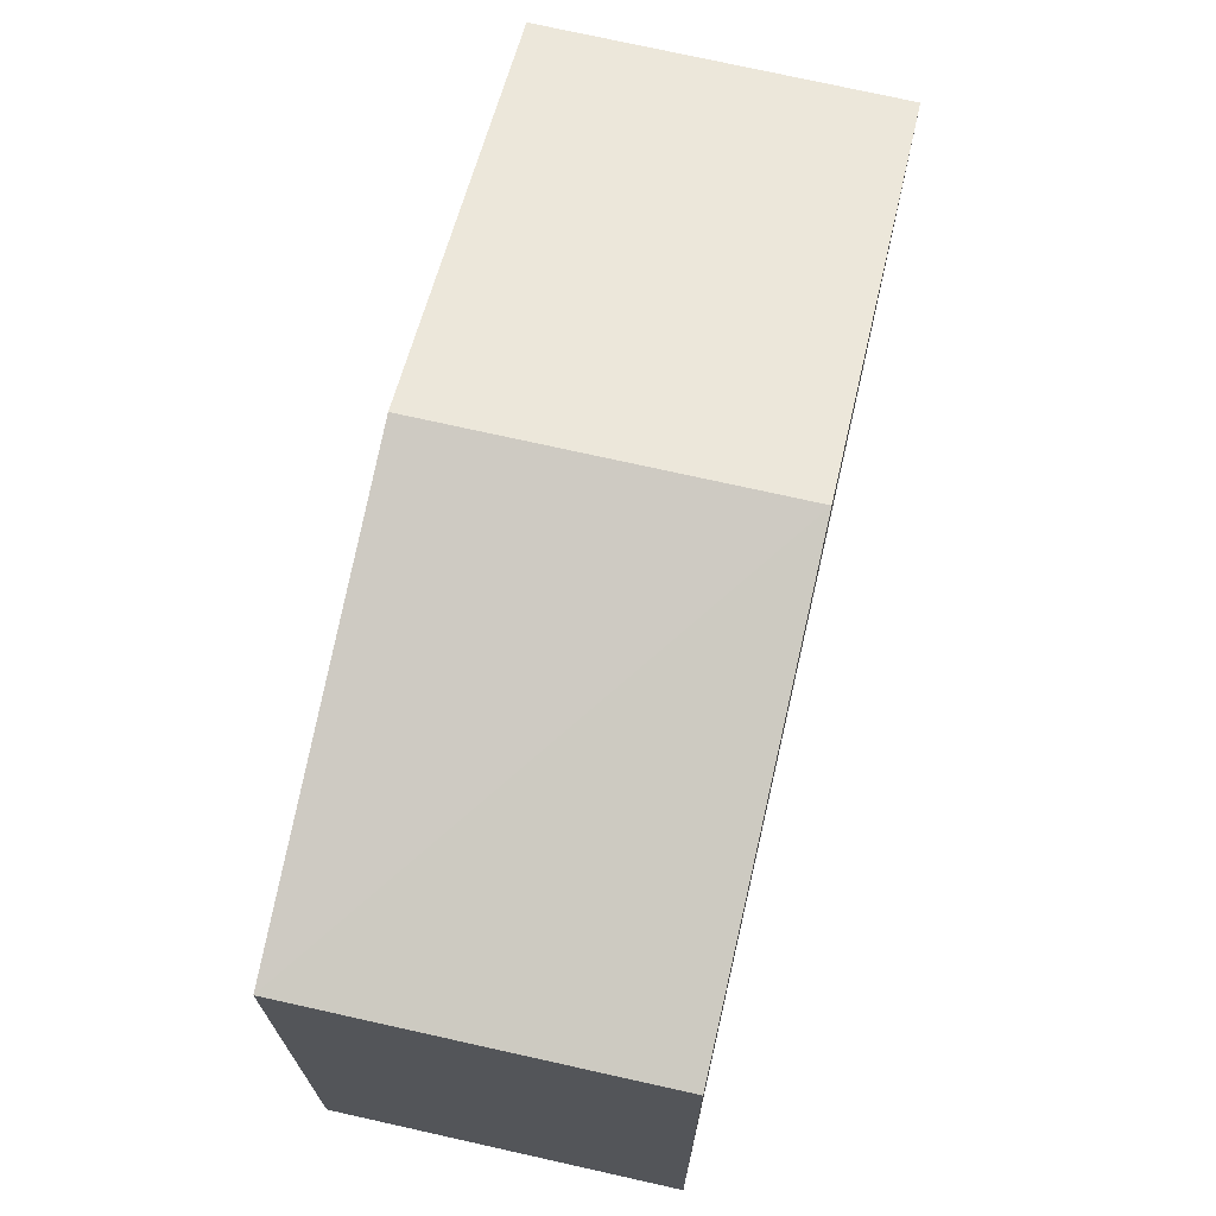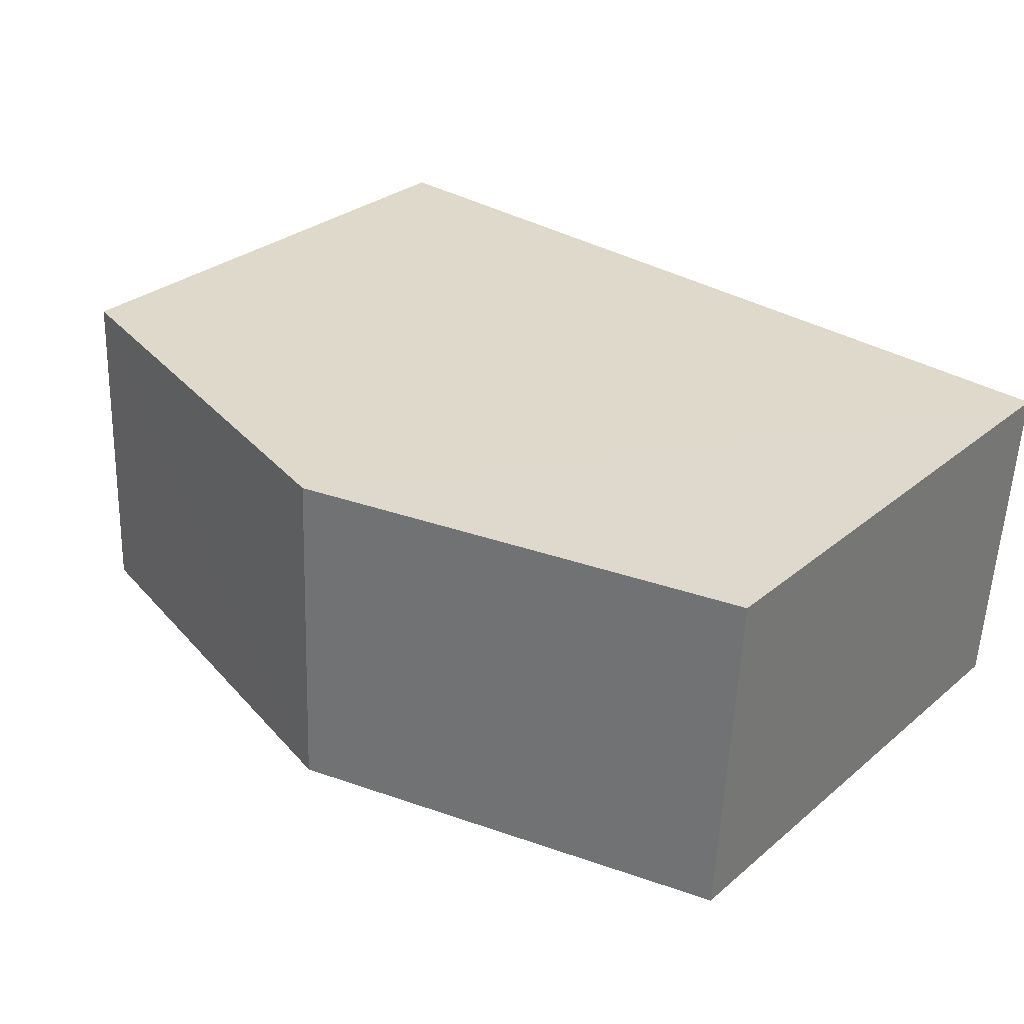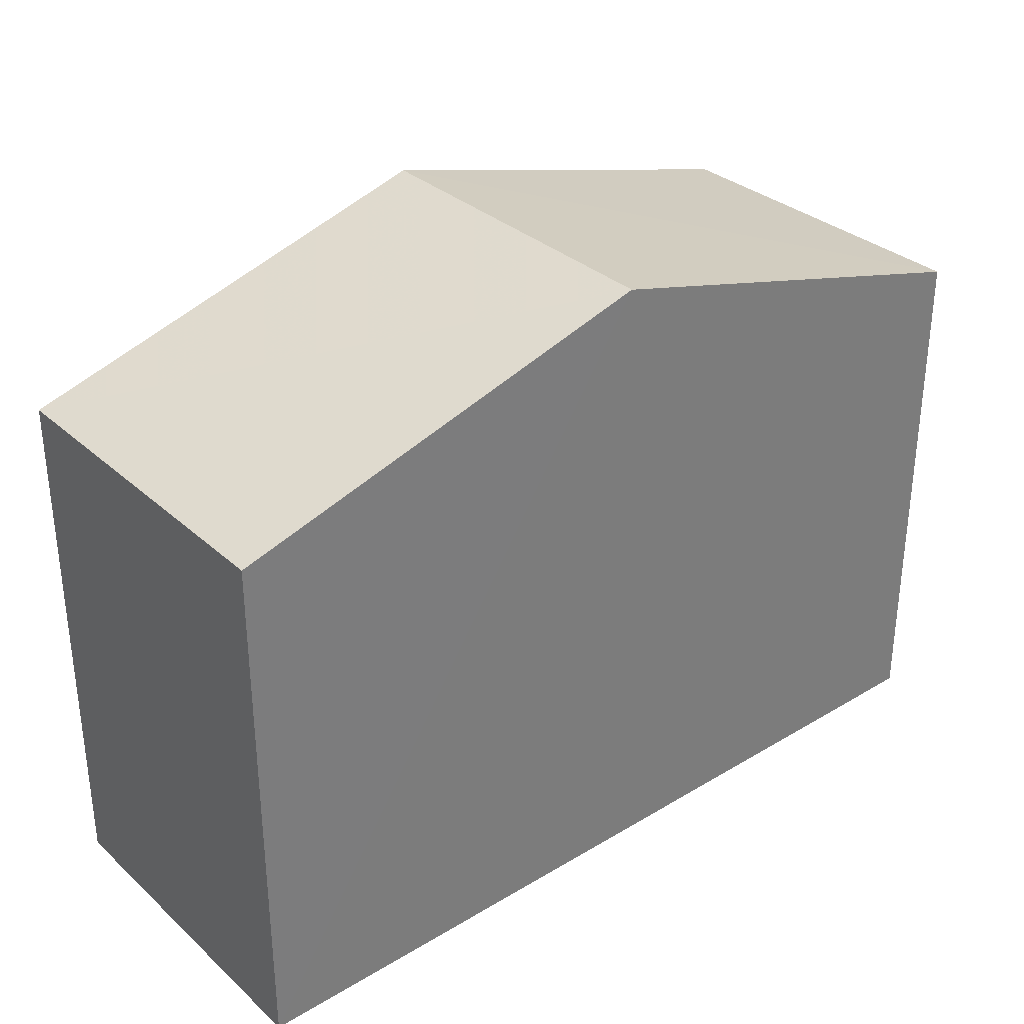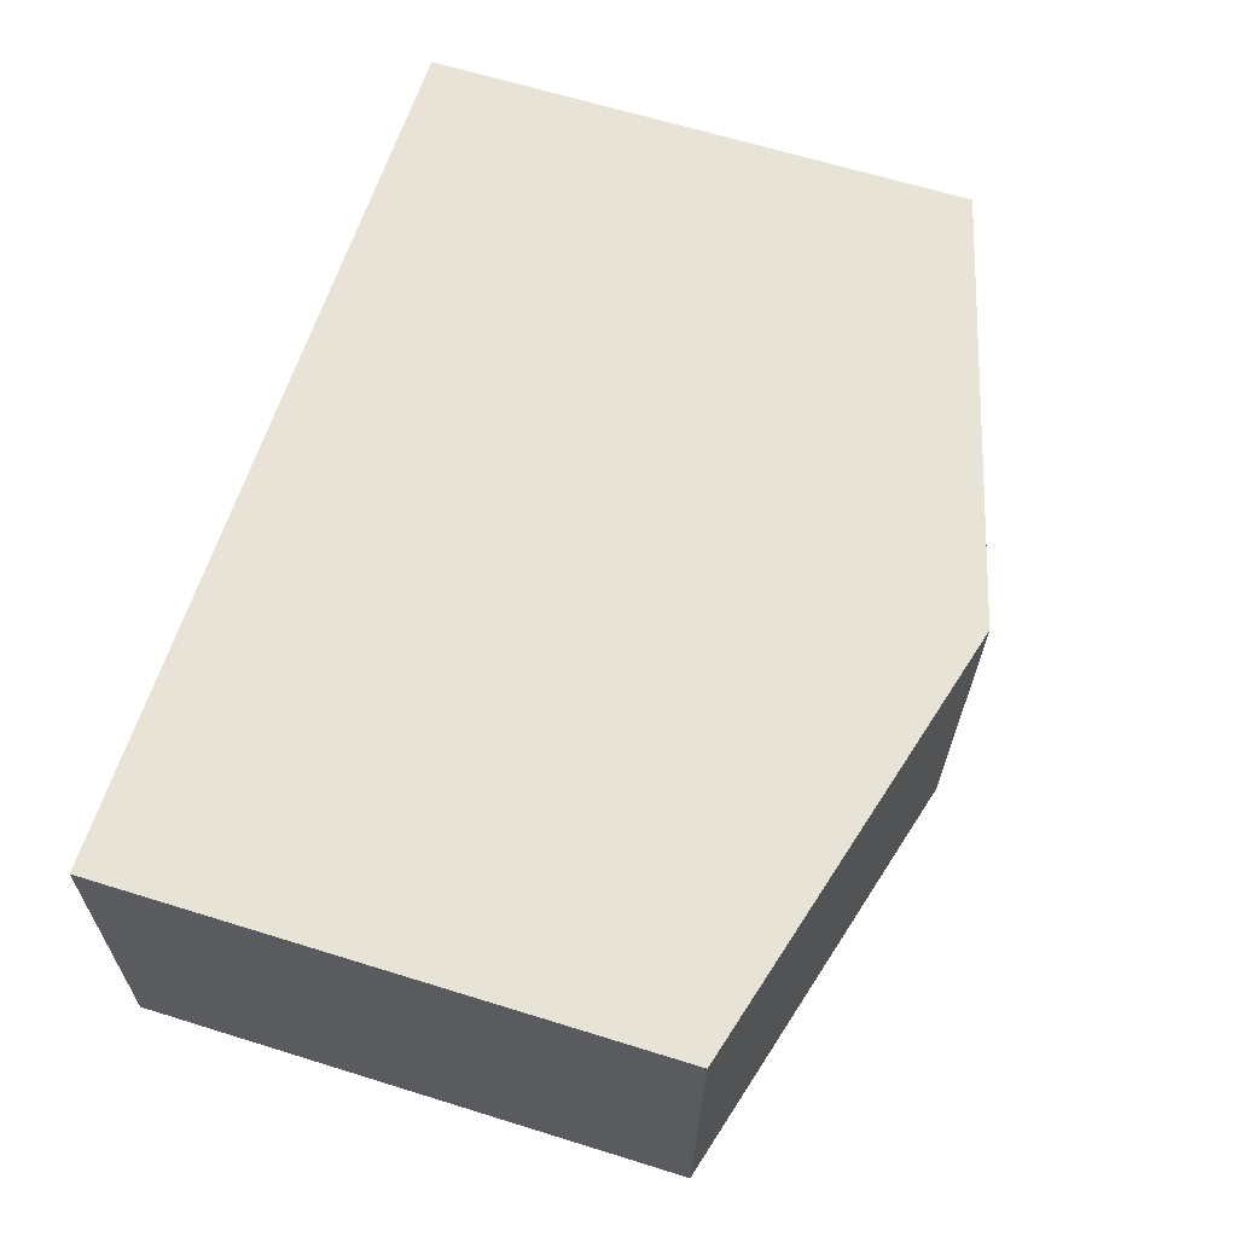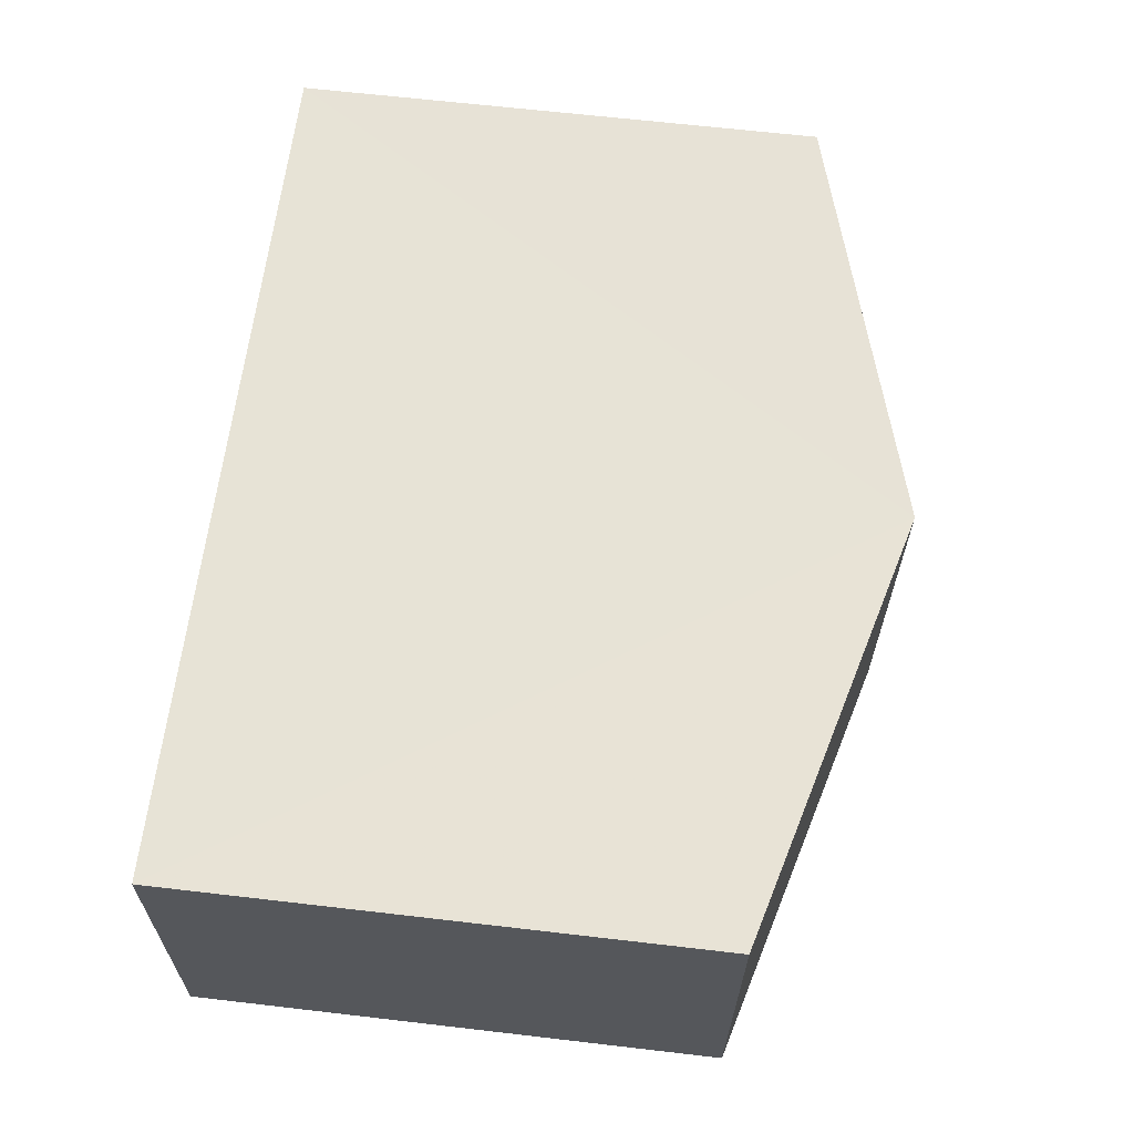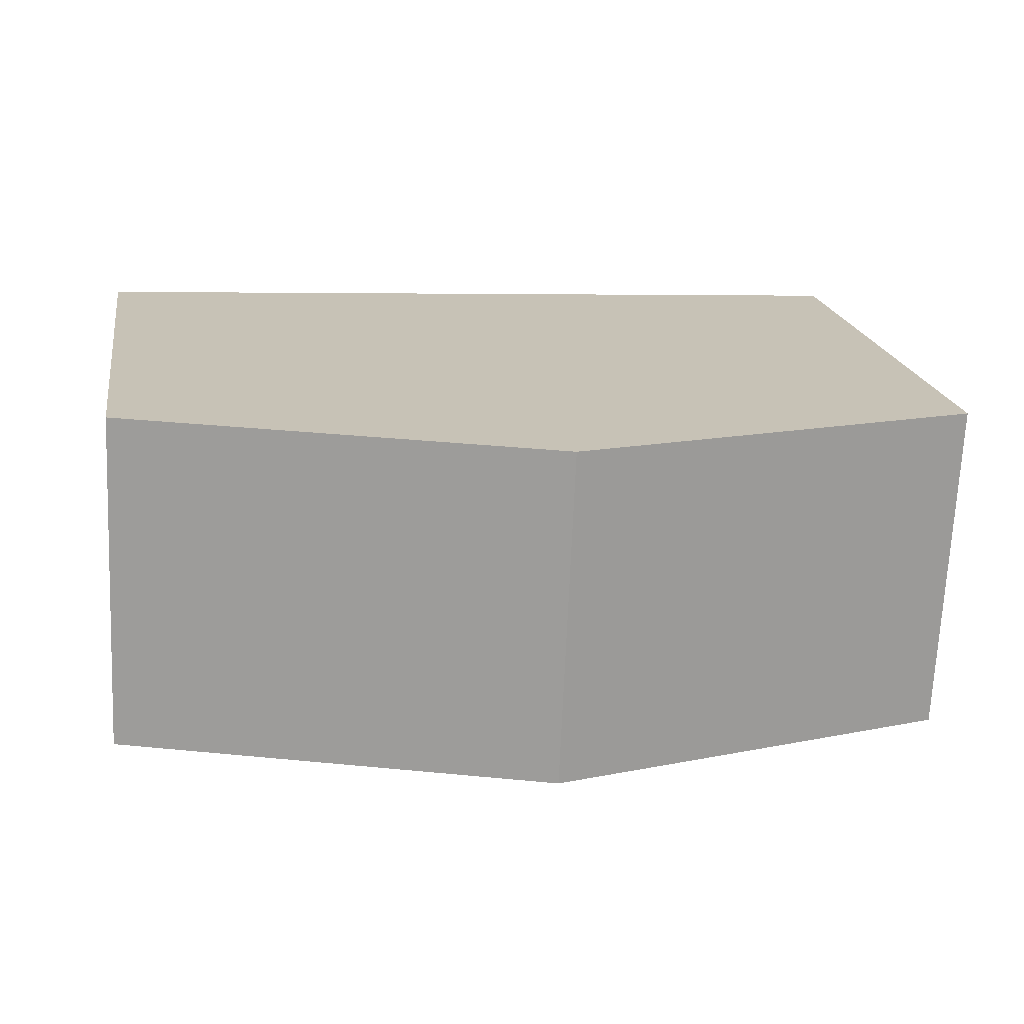
<metadata>
{"format":"obj","ext":"obj","renderer":"f3d","projection":"perspective","resolution":1024,"background":"white","views":[{"elev":69.9,"azim":-79.5,"up":"+Z"},{"elev":29.8,"azim":39.9,"up":"+Y"},{"elev":32.6,"azim":137.7,"up":"+Z"},{"elev":65.3,"azim":-72.6,"up":"+Y"},{"elev":65.5,"azim":-83.3,"up":"+Y"},{"elev":19.4,"azim":-9.3,"up":"+Y"}]}
</metadata>
<code>
v -3.724e+05 -1.037e+05 31.12
v -3.724e+05 -1.036e+05 31.12
v -3.724e+05 -1.036e+05 31.12
v -3.724e+05 -1.037e+05 31.12
v -3.724e+05 -1.037e+05 38.08
v -3.724e+05 -1.036e+05 38.08
v -3.724e+05 -1.036e+05 39.65
v -3.724e+05 -1.037e+05 39.65
v -3.724e+05 -1.036e+05 38.08
v -3.724e+05 -1.037e+05 38.08
f 1 2 3
f 4 1 3
f 5 6 7
f 8 5 7
f 9 10 8
f 7 9 8
f 6 4 3
f 6 5 4
f 6 3 7
f 3 2 7
f 2 9 7
f 9 2 1
f 10 9 1
f 10 1 8
f 1 4 8
f 4 5 8

</code>
